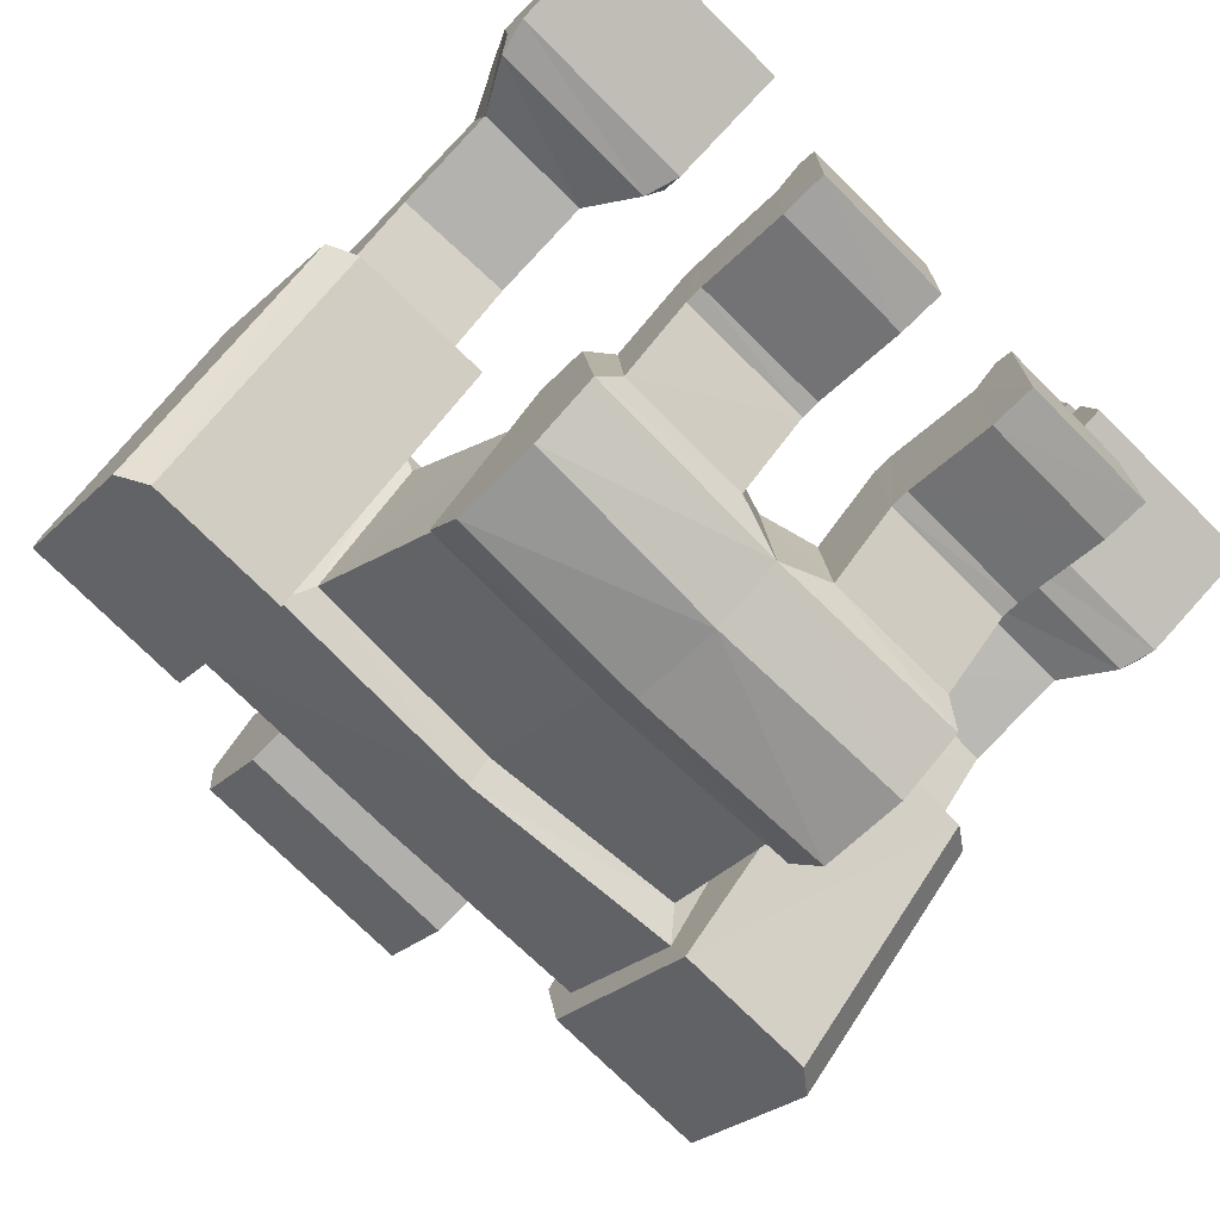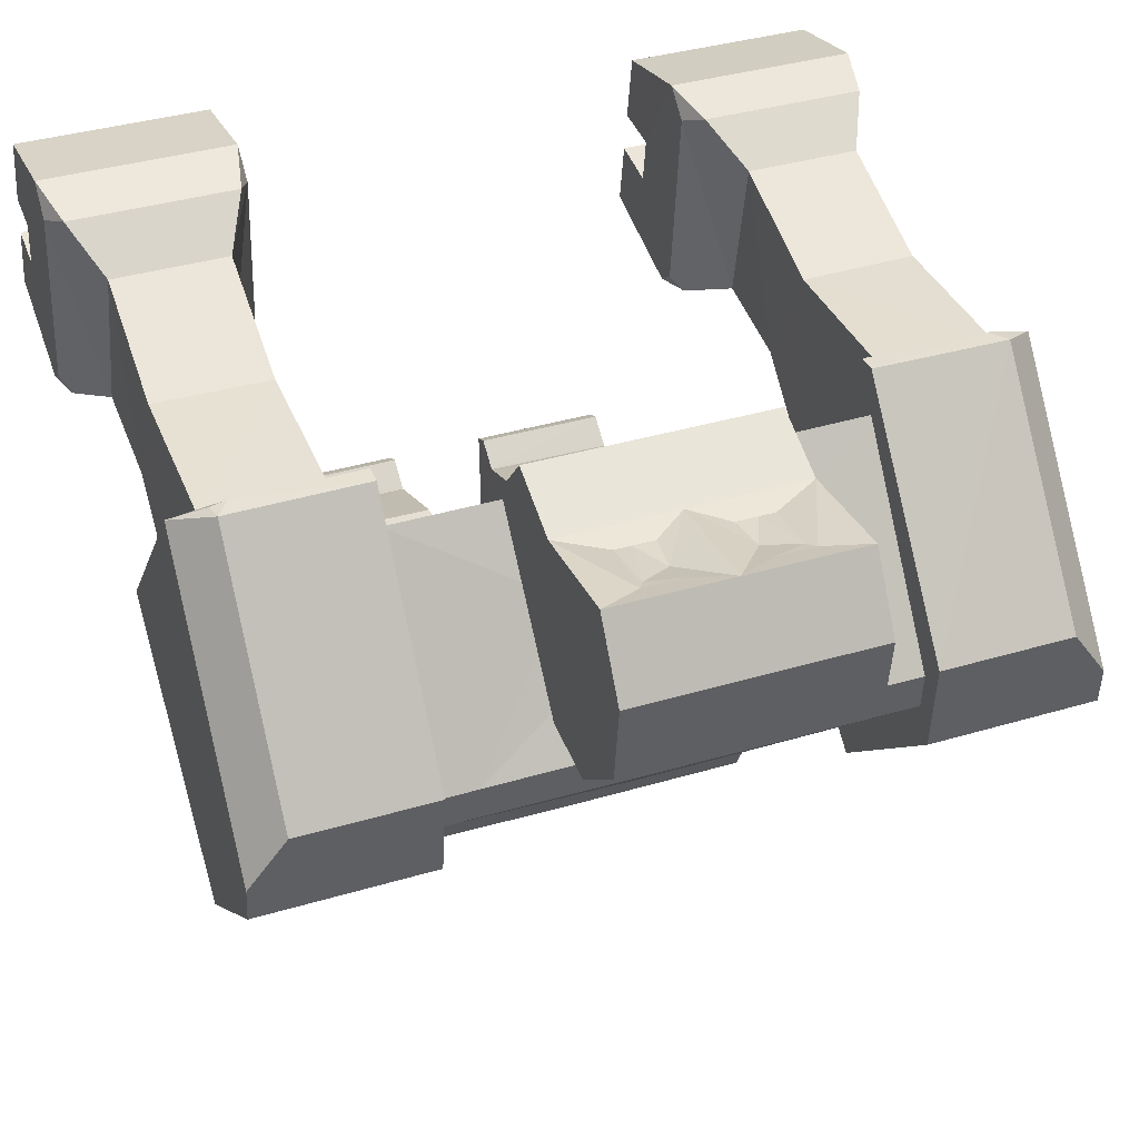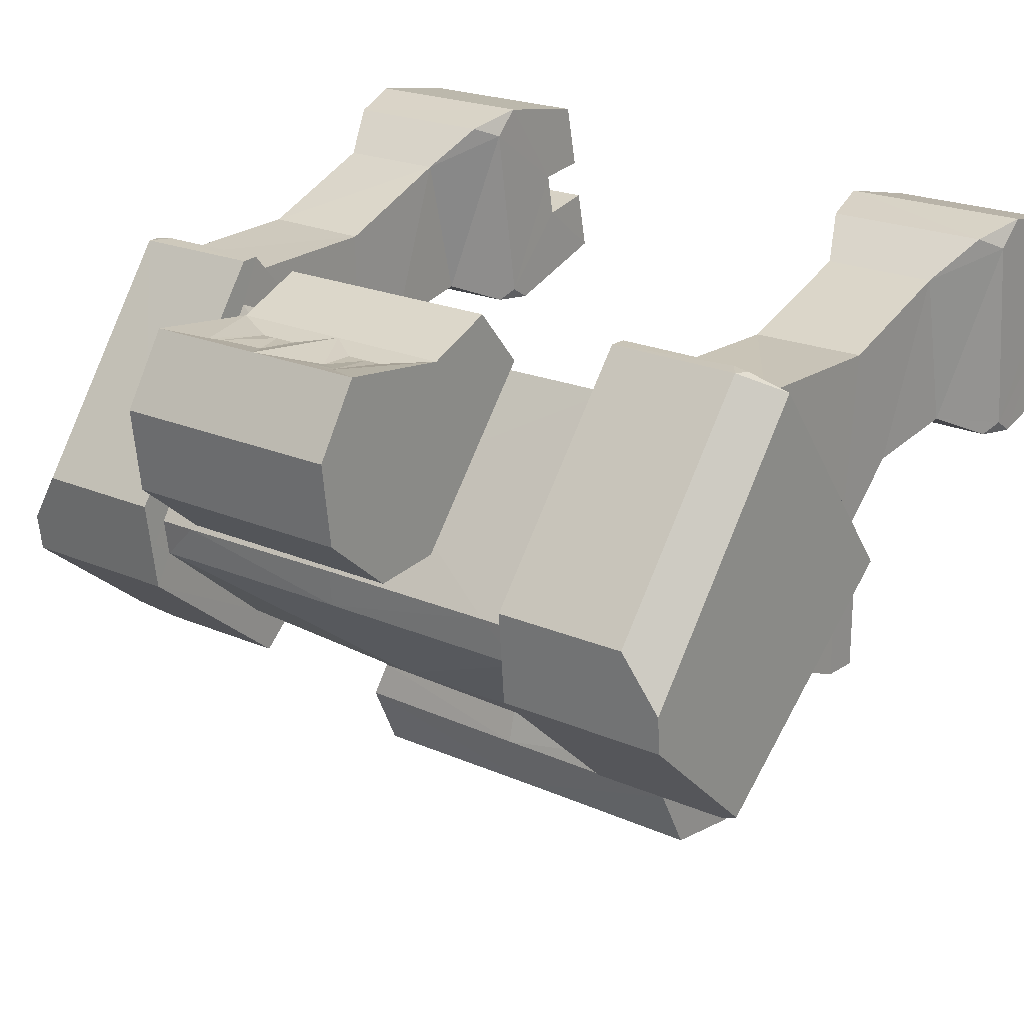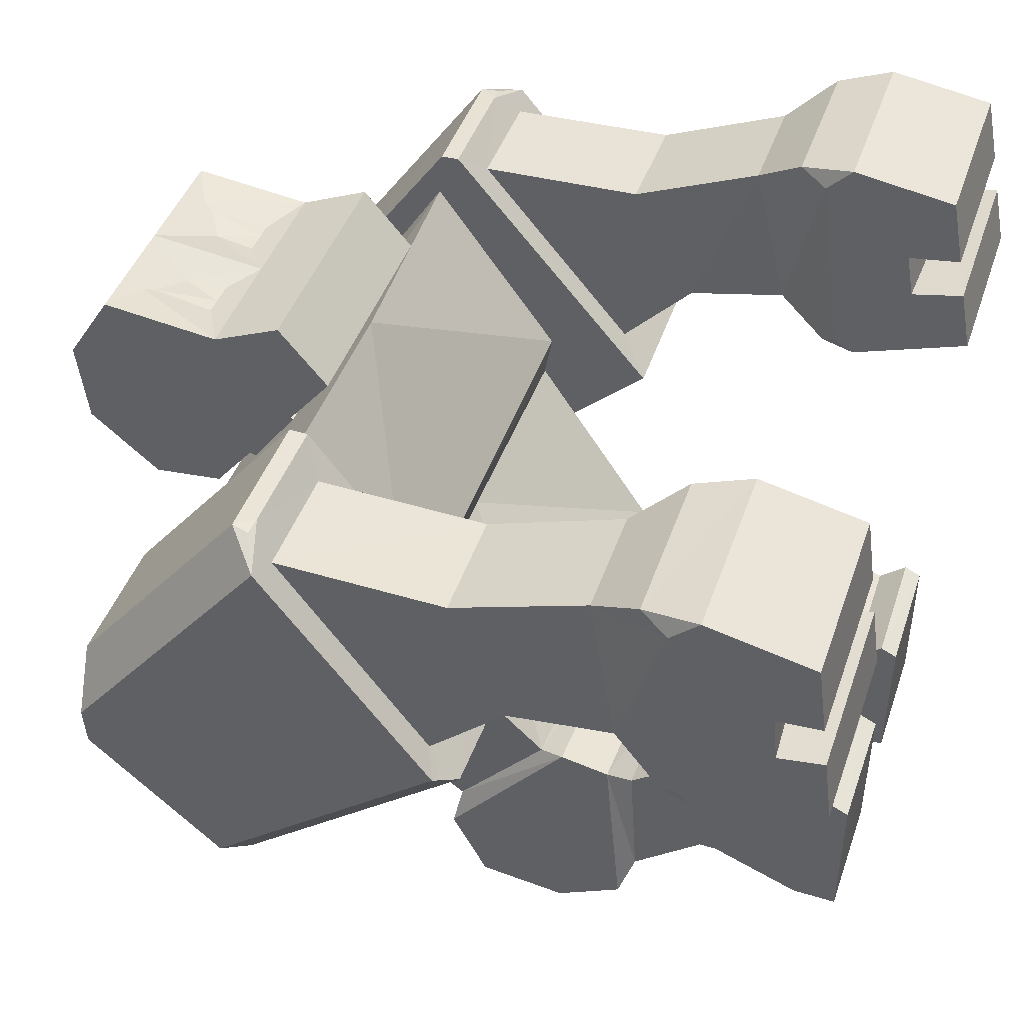
<metadata>
{"format":"obj","ext":"obj","renderer":"f3d","projection":"perspective","resolution":1024,"background":"white","views":[{"elev":-74.4,"azim":-44.9,"up":"+Z"},{"elev":38.0,"azim":159.3,"up":"+Z"},{"elev":21.3,"azim":-142.2,"up":"+Z"},{"elev":42.9,"azim":-71.8,"up":"+Z"}]}
</metadata>
<code>
o Cube
v 0.6034 4.622 0.4653
v 1.488 3.785 -0.7663
v 0.6034 4.327 0.9179
v 1.487 3.076 0.0401
v 1.617 3.062 0.2412
v 1.617 3.95 -0.9581
v 1.331 2.178 -1.082
v 1.337 2.777 -1.763
v 1.618 3.969 1.475
v 0.6034 4.728 0.4914
v 0.6034 4.432 0.9437
v 0.3679 4.115 1.75
v 0.5448 5.415 1.782
v 0.8441 4.828 0.4016
v 0.8441 5.315 0.3548
v 1.41 2.005 -1.023
v 1.418 2.829 -2.017
v 1.273 1.522 -1.273
v 1.284 1.461 -2.165
v 1.426 2.001 -2.585
v 1.423 2.594 -2.498
v 0.3544 1.501 -1.291
v 0.3626 1.464 -2.181
v 1.426 1.549 -2.363
v 1.41 1.667 -1.103
v 0.3499 0.9938 -0.9097
v 0.3608 0.9733 -1.8
v 1.281 0.9774 -1.784
v 1.271 0.9987 -0.8991
v 0.3509 0.8524 -0.9117
v 0.3611 0.8524 -1.798
v 1.282 0.858 -1.786
v 1.272 0.8558 -0.9026
v 0.357 0.223 -1.153
v 0.3649 0.2414 -2.04
v 1.285 0.2448 -2.032
v 1.281 0.2322 -1.154
v 1.618 3.838 -1.322
v 0.3644 -0.06342 -2.052
v 1.285 -0.06234 -2.045
v 0.3594 -0.07801 -1.065
v 0.3584 0.03675 -1.007
v 1.281 0.0431 -1.005
v 1.281 -0.07373 -1.061
v 1.826 3.659 1.611
v 1.815 2.528 0.2961
v 2.636 3.66 1.61
v 2.647 2.544 0.3019
v 1.618 2.309 0.05626
v 1.826 2.486 1.637
v 1.815 2.013 0.8278
v 2.636 2.478 1.642
v 2.647 2.042 0.8133
v 1.826 1.57 2.011
v 1.827 1.313 0.9678
v 2.636 1.568 2.01
v 2.659 1.316 0.9526
v 1.559 0.09324 2.26
v 1.54 -0.138 1.066
v 2.904 0.09324 2.26
v 2.922 -0.138 1.066
v 0.3679 4.471 1.842
v 0.8441 4.267 1.928
v 0.8441 3.921 1.521
v 0.3679 4.267 1.928
v 0.5115 4.922 1.688
v 0.8441 5.569 1.831
v 0.8441 4.747 1.725
v 0.2772 5.415 1.782
v 0.2439 4.922 1.688
v 0.2772 5.203 1.71
v 0.3984 4.922 1.688
v 0.5012 5.342 1.761
v 0.8441 5.802 0.7643
v 0.8441 5.876 1.343
v 2.912 0.001289 1.789
v 2.915 -0.05362 1.501
v 1.551 0.002036 1.789
v 1.547 -0.05373 1.501
v 1.546 0.3176 1.427
v 1.55 0.3729 1.741
v 2.911 0.3027 1.754
v 2.914 0.2548 1.439
v 0.3894 3.921 1.521
v 0.2877 4.009 1.624
v 1.617 5.061 0.2269
v 1.617 4.969 -0.4206
v 1.617 4.977 -0.08513
v 2.845 4.968 -0.4207
v 1.617 4.841 -0.1989
v 1.342 4.88 0.06433
v 1.617 4.88 0.06376
v 1.617 4.977 -0.08512
v 1.559 0.8342 2.382
v 1.648 1.226 2.281
v 1.556 1.023 2.199
v 2.814 1.225 2.279
v 2.904 0.8342 2.382
v 2.906 1.021 2.197
v 1.612 0.9428 0.8052
v 1.54 0.6936 0.793
v 1.542 0.839 0.8837
v 2.922 0.6941 0.7912
v 2.857 0.9454 0.7968
v 2.92 0.8399 0.8798
v 2.845 3.712 1.67
v 2.579 5.06 0.2276
v 2.845 5.005 -0.1575
v 2.845 3.994 -1.197
v 2.647 3.838 -1.322
v 2.647 2.32 0.05867
v 2.845 2.453 0.2063
v 2.744 2.435 0.1838
v 1.618 3.817 1.801
v 1.618 3.946 1.798
v 2.579 3.951 1.794
v 2.483 3.82 1.799
v 2.604 3.832 1.785
v -0.6034 4.631 0.482
v -1.488 3.861 -0.7934
v -0.6034 4.312 0.9184
v -1.487 3.108 -0.02294
v 0 3.905 -0.8007
v 0 4.297 0.918
v 0 3.134 -0.08248
v 0 4.63 0.4801
v 0 3.109 0.1065
v -1.617 3.085 0.1727
v -1.617 4.04 -0.9763
v 0 4.076 -0.978
v 0 2.834 -1.766
v 0 2.156 -1.116
v -1.331 2.194 -1.106
v -1.337 2.814 -1.791
v -1.618 3.921 1.454
v 0 3.921 1.441
v 0 4.738 0.5216
v 0 4.4 0.9547
v -0.6034 4.736 0.5134
v -0.6034 4.415 0.95
v 0 4.115 1.75
v -0.3679 4.115 1.75
v 0 5.569 1.831
v -0.5448 5.415 1.782
v 0 5.315 0.3548
v 0 4.828 0.4016
v -0.8441 4.828 0.4016
v -0.8441 5.315 0.3548
v 0 2.89 -2
v 0 1.965 -1.059
v -1.41 2.016 -1.041
v -1.418 2.86 -2.037
v 0 1.569 -2.386
v 0 1.624 -1.14
v -1.273 1.522 -1.273
v -1.284 1.461 -2.165
v 0 2.648 -2.468
v 0 2.038 -2.576
v -1.426 2.003 -2.587
v -1.423 2.609 -2.507
v -0.3544 1.501 -1.291
v -0.3626 1.464 -2.181
v -1.426 1.549 -2.363
v -1.41 1.672 -1.111
v -0.3499 0.9938 -0.9097
v -0.3608 0.9733 -1.8
v -1.281 0.9774 -1.784
v -1.271 0.9987 -0.8991
v -0.3509 0.8524 -0.9117
v -0.3611 0.8524 -1.798
v -1.282 0.858 -1.786
v -1.272 0.8558 -0.9026
v -0.357 0.223 -1.153
v -0.3649 0.2414 -2.04
v -1.285 0.2448 -2.032
v -1.281 0.2322 -1.154
v -1.618 3.955 -1.346
v -0.3644 -0.06342 -2.052
v -1.285 -0.06234 -2.045
v -0.3594 -0.07801 -1.065
v -0.3584 0.03675 -1.007
v -1.281 0.0431 -1.005
v -1.281 -0.07373 -1.061
v -1.826 3.603 1.571
v -1.815 2.552 0.1912
v -2.636 3.604 1.57
v -2.647 2.568 0.1979
v -1.618 2.347 -0.0595
v -1.826 2.431 1.527
v -1.815 2.006 0.6914
v -2.636 2.423 1.532
v -2.647 2.036 0.6787
v -1.826 1.494 1.846
v -1.827 1.299 0.7897
v -2.636 1.492 1.845
v -2.659 1.303 0.7748
v -1.559 0.005071 2.008
v -1.54 -0.155 0.8015
v -2.904 0.005071 2.008
v -2.922 -0.155 0.8015
v 0 4.267 1.928
v 0 4.747 1.725
v -0.3679 4.471 1.842
v -0.8441 4.267 1.928
v -0.8441 3.921 1.521
v 0 3.921 1.521
v -0.3679 4.267 1.928
v -0.5115 4.922 1.688
v 0 4.471 1.842
v -0.8441 5.569 1.831
v -0.8441 4.747 1.725
v -0.2772 5.415 1.782
v -0.2439 4.922 1.688
v -0.2772 5.203 1.71
v -0.3984 4.922 1.688
v -0.5012 5.342 1.761
v 0 5.876 1.343
v 0 5.802 0.7643
v -0.8441 5.802 0.7643
v -0.8441 5.876 1.343
v -2.912 -0.05883 1.532
v -2.915 -0.09657 1.241
v -1.551 -0.05808 1.532
v -1.547 -0.09669 1.241
v -1.546 0.2783 1.19
v -1.55 0.315 1.506
v -2.911 0.2441 1.515
v -2.914 0.215 1.197
v -0.3894 3.921 1.521
v 0 4.021 1.639
v -0.2877 4.009 1.624
v -1.617 5.084 0.2706
v -1.617 5.03 -0.3809
v -1.617 5.018 -0.04566
v -2.845 5.029 -0.3808
v -1.617 4.889 -0.1671
v -1.342 4.913 0.09803
v -1.617 4.913 0.09751
v -1.617 5.018 -0.04565
v 0 4.906 0.09221
v 0 4.883 -0.1689
v -1.559 0.7375 2.174
v -1.648 1.135 2.095
v -1.556 0.9366 2.001
v -2.814 1.133 2.094
v -2.904 0.7375 2.174
v -2.906 0.9351 1.999
v -1.612 0.9393 0.6055
v -1.54 0.6912 0.5786
v -1.542 0.831 0.6778
v -2.922 0.6918 0.5769
v -2.857 0.9424 0.5973
v -2.92 0.8322 0.6739
v -2.845 3.652 1.632
v -2.579 5.083 0.2717
v -2.845 5.051 -0.1158
v -2.845 4.104 -1.213
v -2.647 3.955 -1.346
v -2.647 2.358 -0.05814
v -2.845 2.482 0.09712
v -2.744 2.466 0.07364
v -1.618 3.749 1.77
v -1.618 3.878 1.774
v -2.579 3.884 1.771
v -2.483 3.753 1.768
v -2.604 3.766 1.754
f 123 8 131
f 6 49 5
f 86 116 107
f 3 138 124
f 5 136 127
f 4 127 125
f 2 5 4
f 2 130 6
f 8 16 17
f 125 7 4
f 2 7 8
f 92 88 90
f 9 92 91
f 3 136 9
f 137 11 10
f 1 11 3
f 126 10 1
f 14 74 68
f 12 201 141
f 145 74 15
f 145 14 146
f 84 206 146
f 8 149 131
f 7 150 16
f 150 25 16
f 20 153 158
f 22 27 26
f 24 20 17
f 158 21 20
f 17 157 149
f 23 154 153
f 23 24 19
f 19 25 18
f 22 25 154
f 28 33 32
f 18 28 19
f 22 29 18
f 19 27 23
f 33 34 37
f 27 30 26
f 29 30 33
f 27 32 31
f 37 44 40
f 31 36 35
f 32 37 36
f 31 34 30
f 34 43 37
f 35 40 39
f 86 88 92
f 40 41 39
f 42 44 43
f 41 34 39
f 47 106 117
f 46 49 111
f 1 240 126
f 87 89 109
f 130 90 6
f 47 50 52
f 5 49 114
f 116 118 106
f 48 112 106
f 107 89 87
f 51 57 55
f 48 52 53
f 46 53 51
f 46 50 45
f 99 105 57
f 51 54 50
f 52 54 56
f 53 56 57
f 78 58 81
f 94 60 98
f 78 60 58
f 55 104 100
f 56 95 97
f 77 61 83
f 65 209 201
f 13 73 66
f 85 84 12
f 62 63 68
f 62 202 209
f 12 63 65
f 13 143 69
f 72 202 68
f 13 68 67
f 71 143 202
f 72 71 70
f 75 218 217
f 75 143 67
f 77 59 61
f 82 78 81
f 83 81 80
f 79 83 80
f 85 206 84
f 86 87 88
f 38 111 49
f 92 90 91
f 91 241 240
f 88 87 90
f 94 95 96
f 97 98 99
f 94 97 95
f 102 96 55
f 100 101 102
f 103 104 105
f 103 100 104
f 101 61 59
f 106 118 117
f 111 112 113
f 110 112 111
f 108 106 112
f 116 117 118
f 117 115 114
f 46 114 49
f 107 106 108
f 123 134 120
f 188 129 128
f 232 264 263
f 138 121 124
f 128 136 135
f 127 122 125
f 128 120 122
f 120 130 123
f 134 151 133
f 133 125 122
f 120 133 122
f 238 236 234
f 237 135 121
f 121 136 124
f 140 137 139
f 140 119 121
f 139 126 119
f 211 219 147
f 201 142 141
f 219 145 148
f 145 147 148
f 146 206 229
f 149 134 131
f 133 150 132
f 164 150 151
f 153 159 158
f 161 166 162
f 163 164 151
f 160 158 159
f 157 152 149
f 162 154 161
f 163 162 156
f 164 156 155
f 161 164 155
f 167 172 168
f 167 155 156
f 168 161 155
f 166 156 162
f 172 173 169
f 169 166 165
f 168 169 165
f 166 171 167
f 183 182 176
f 170 175 171
f 171 176 172
f 173 170 169
f 182 173 176
f 174 179 175
f 238 232 135
f 180 179 178
f 183 181 182
f 178 173 180
f 265 254 186
f 259 188 185
f 240 119 126
f 257 235 233
f 130 236 241
f 186 189 184
f 262 188 128
f 264 254 266
f 260 261 187
f 235 256 255
f 190 196 192
f 187 191 186
f 185 192 187
f 189 185 184
f 247 245 195
f 193 190 189
f 191 193 189
f 192 195 191
f 249 250 225
f 199 242 246
f 199 223 197
f 194 252 196
f 195 243 193
f 247 253 227
f 209 207 201
f 144 216 212
f 231 230 141
f 203 204 207
f 202 203 209
f 204 142 207
f 143 144 212
f 202 213 215
f 144 211 208
f 143 212 214
f 215 214 216
f 218 220 217
f 220 143 217
f 222 198 224
f 223 227 226
f 226 228 225
f 224 228 222
f 206 231 229
f 232 234 233
f 259 177 188
f 238 237 236
f 241 237 240
f 234 239 236
f 242 244 243
f 245 247 246
f 242 245 246
f 250 248 194
f 248 250 249
f 251 253 252
f 251 248 249
f 249 200 251
f 254 265 266
f 259 261 260
f 260 258 259
f 260 254 256
f 264 266 265
f 263 265 262
f 185 262 184
f 254 255 256
f 123 2 8
f 6 38 49
f 86 115 116
f 3 11 138
f 5 9 136
f 4 5 127
f 2 6 5
f 2 123 130
f 8 7 16
f 125 132 7
f 2 4 7
f 91 1 3
f 3 9 91
f 3 124 136
f 137 138 11
f 1 10 11
f 126 137 10
f 63 64 68
f 64 14 68
f 14 15 74
f 74 75 68
f 75 67 68
f 12 65 201
f 145 218 74
f 145 15 14
f 146 14 84
f 14 64 84
f 8 17 149
f 7 132 150
f 150 154 25
f 20 24 153
f 22 23 27
f 21 17 20
f 17 16 24
f 16 25 24
f 158 157 21
f 17 21 157
f 23 22 154
f 23 153 24
f 19 24 25
f 22 18 25
f 28 29 33
f 18 29 28
f 22 26 29
f 19 28 27
f 33 30 34
f 27 31 30
f 29 26 30
f 27 28 32
f 40 36 37
f 37 43 44
f 31 32 36
f 32 33 37
f 31 35 34
f 34 42 43
f 35 36 40
f 88 93 92
f 92 9 86
f 9 115 86
f 40 44 41
f 42 41 44
f 42 34 41
f 34 35 39
f 114 45 117
f 45 47 117
f 113 48 111
f 48 46 111
f 1 91 240
f 110 38 109
f 38 87 109
f 130 241 90
f 47 45 50
f 115 9 114
f 9 5 114
f 106 47 48
f 48 113 112
f 87 86 107
f 107 108 89
f 51 53 57
f 48 47 52
f 46 48 53
f 46 51 50
f 104 57 105
f 57 56 99
f 56 97 99
f 51 55 54
f 52 50 54
f 53 52 56
f 58 94 81
f 94 96 81
f 96 102 81
f 102 101 80
f 81 102 80
f 101 59 80
f 59 79 80
f 94 58 60
f 78 76 60
f 55 57 104
f 56 54 95
f 61 103 83
f 103 105 83
f 105 99 82
f 99 98 82
f 105 82 83
f 98 60 82
f 60 76 82
f 65 62 209
f 13 69 73
f 69 71 73
f 73 72 66
f 64 12 84
f 12 141 85
f 141 230 85
f 62 65 63
f 62 68 202
f 12 64 63
f 13 67 143
f 68 66 72
f 72 70 202
f 13 66 68
f 202 70 71
f 71 69 143
f 72 73 71
f 75 74 218
f 75 217 143
f 77 79 59
f 82 76 78
f 83 82 81
f 79 77 83
f 85 230 206
f 38 110 111
f 91 90 241
f 38 6 87
f 6 90 87
f 90 93 88
f 94 98 97
f 95 54 96
f 54 55 96
f 55 100 102
f 103 101 100
f 101 103 61
f 110 109 112
f 112 109 108
f 109 89 108
f 117 116 115
f 46 45 114
f 107 116 106
f 123 131 134
f 188 177 129
f 232 255 264
f 138 140 121
f 128 127 136
f 127 128 122
f 128 129 120
f 120 129 130
f 134 152 151
f 133 132 125
f 120 134 133
f 121 119 237
f 237 238 135
f 121 135 136
f 140 138 137
f 140 139 119
f 139 137 126
f 147 205 211
f 205 204 211
f 211 210 220
f 219 148 147
f 211 220 219
f 201 207 142
f 219 218 145
f 145 146 147
f 205 147 229
f 147 146 229
f 149 152 134
f 133 151 150
f 164 154 150
f 153 163 159
f 161 165 166
f 151 152 159
f 152 160 159
f 151 159 163
f 160 157 158
f 157 160 152
f 162 153 154
f 163 153 162
f 164 163 156
f 161 154 164
f 167 171 172
f 167 168 155
f 168 165 161
f 166 167 156
f 172 176 173
f 169 170 166
f 168 172 169
f 166 170 171
f 176 175 179
f 179 183 176
f 170 174 175
f 171 175 176
f 173 174 170
f 182 181 173
f 174 178 179
f 238 239 234
f 234 232 238
f 232 263 135
f 180 183 179
f 183 180 181
f 174 173 178
f 173 181 180
f 186 184 265
f 184 262 265
f 185 187 259
f 187 261 259
f 240 237 119
f 233 177 257
f 177 258 257
f 130 129 236
f 186 191 189
f 128 135 262
f 135 263 262
f 187 186 254
f 254 260 187
f 255 232 233
f 233 235 255
f 190 194 196
f 187 192 191
f 185 190 192
f 189 190 185
f 195 196 247
f 196 252 253
f 247 196 253
f 193 194 190
f 191 195 193
f 192 196 195
f 244 242 226
f 242 197 226
f 197 223 226
f 225 224 198
f 225 198 249
f 244 226 250
f 226 225 250
f 199 197 242
f 199 221 223
f 194 248 252
f 195 245 243
f 253 251 228
f 251 200 228
f 200 222 228
f 227 221 199
f 227 199 246
f 253 228 227
f 246 247 227
f 209 203 207
f 144 208 216
f 208 215 216
f 216 214 212
f 141 142 231
f 142 205 229
f 231 142 229
f 203 211 204
f 202 211 203
f 204 205 142
f 143 210 144
f 215 208 211
f 211 202 215
f 144 210 211
f 214 213 202
f 202 143 214
f 215 213 214
f 218 219 220
f 220 210 143
f 222 200 198
f 223 221 227
f 226 227 228
f 224 225 228
f 206 230 231
f 259 258 177
f 241 236 237
f 236 129 233
f 129 177 233
f 233 234 236
f 242 243 245
f 194 193 244
f 193 243 244
f 244 250 194
f 251 252 248
f 249 198 200
f 260 257 258
f 235 257 256
f 257 260 256
f 263 264 265
f 185 188 262
f 254 264 255

</code>
